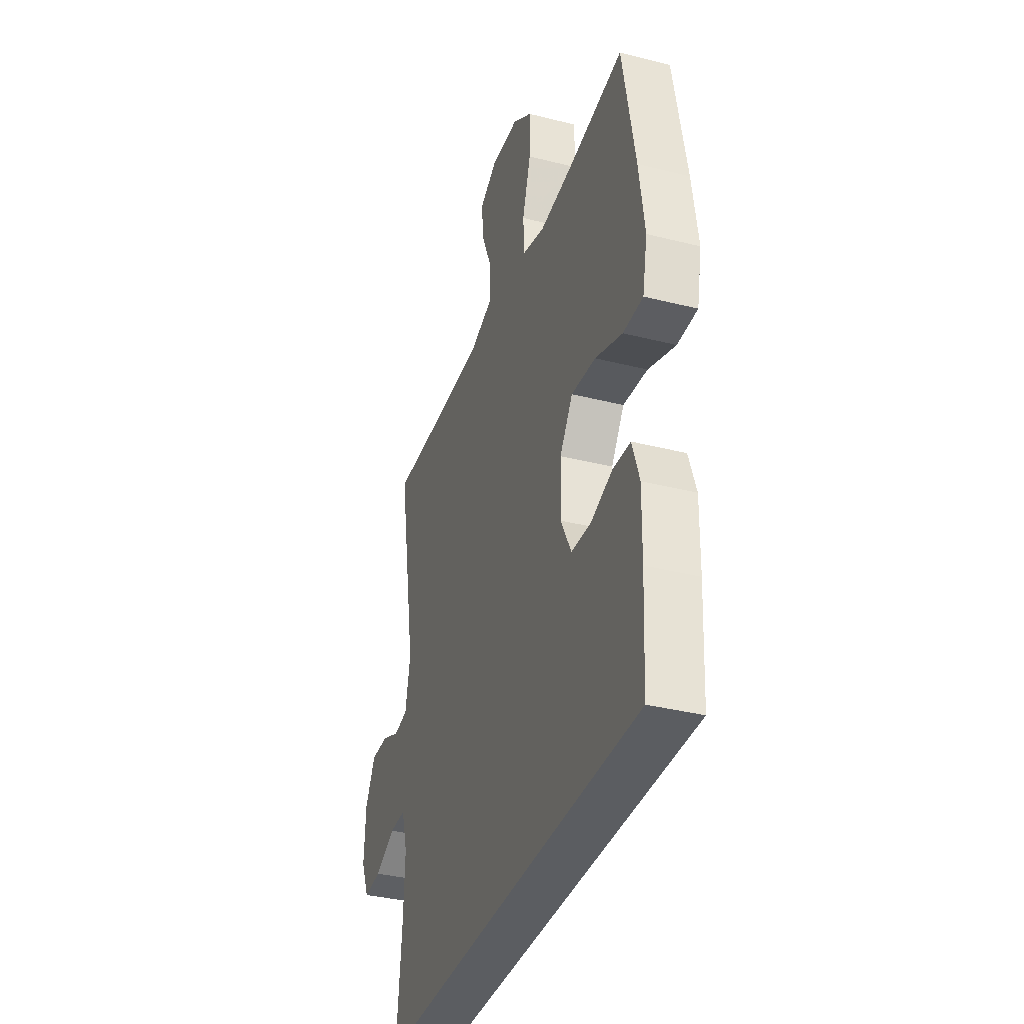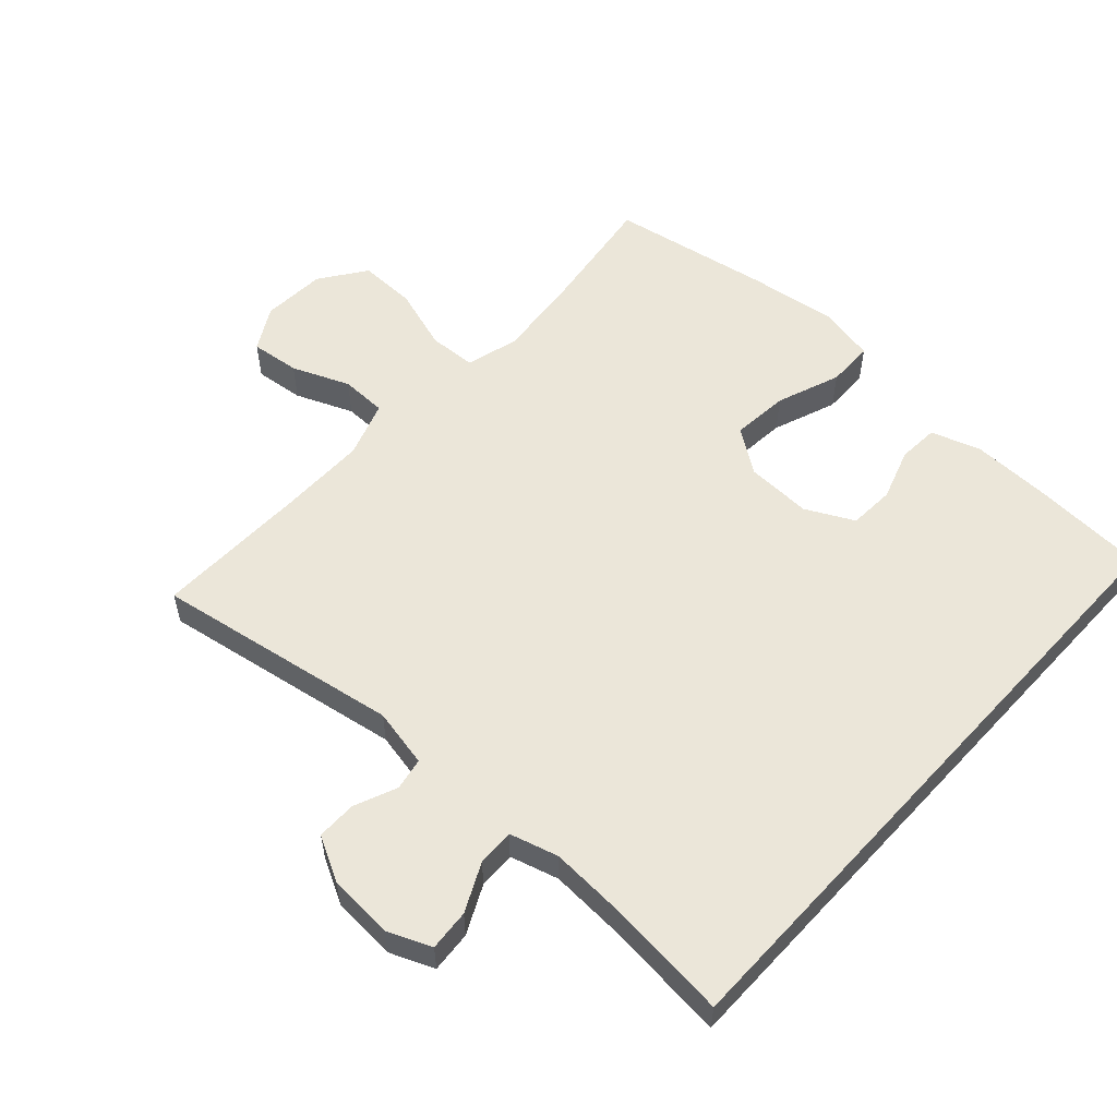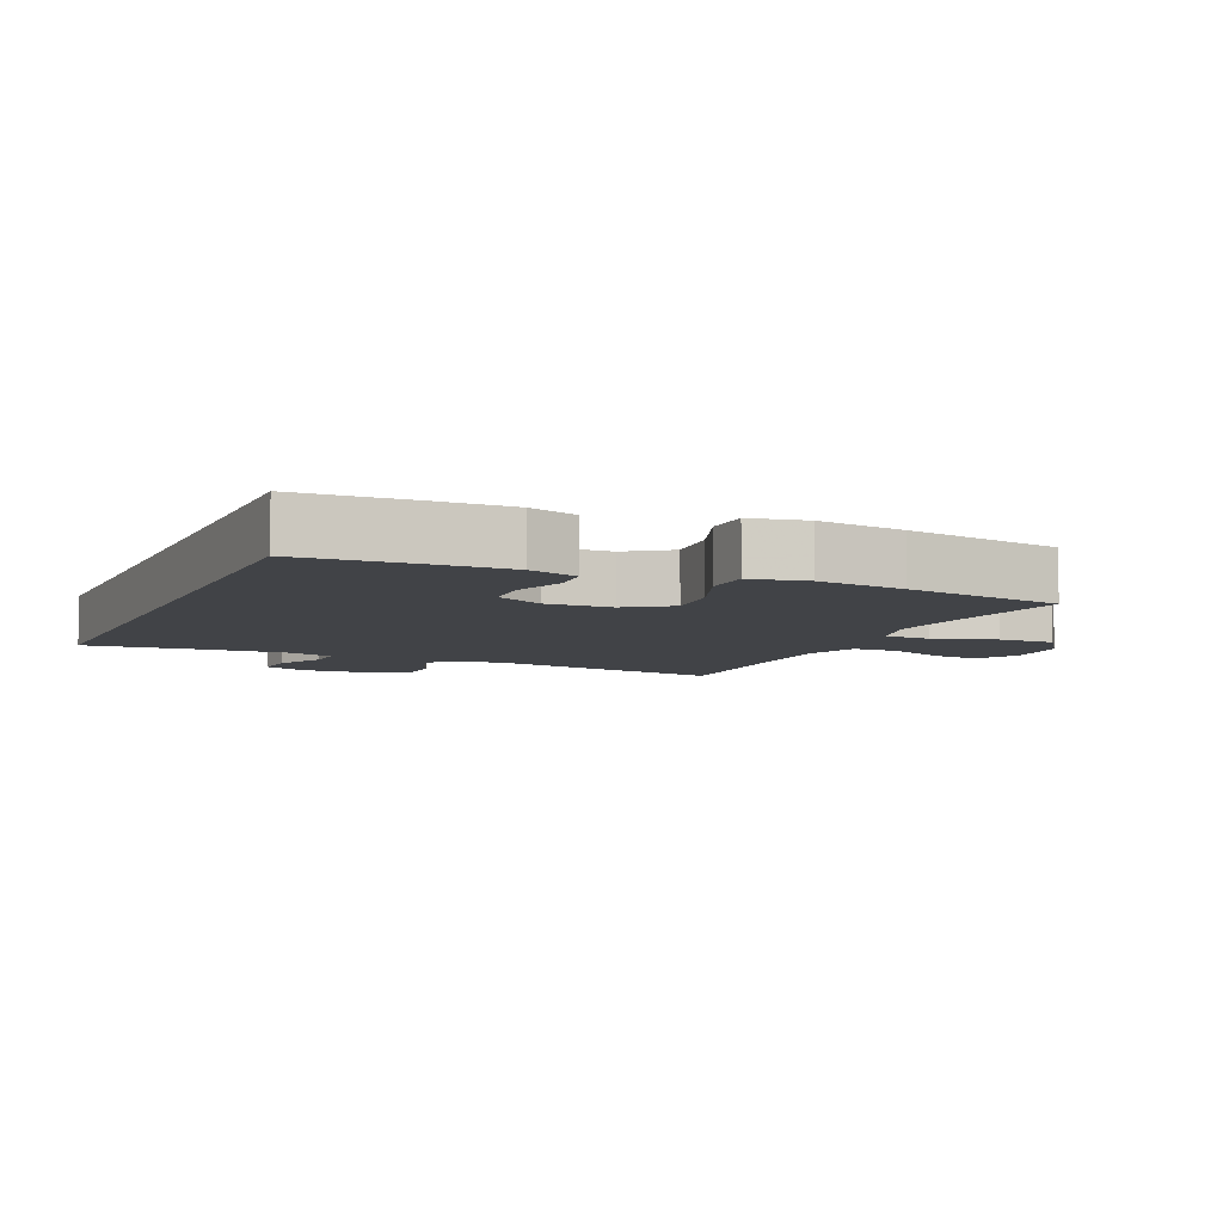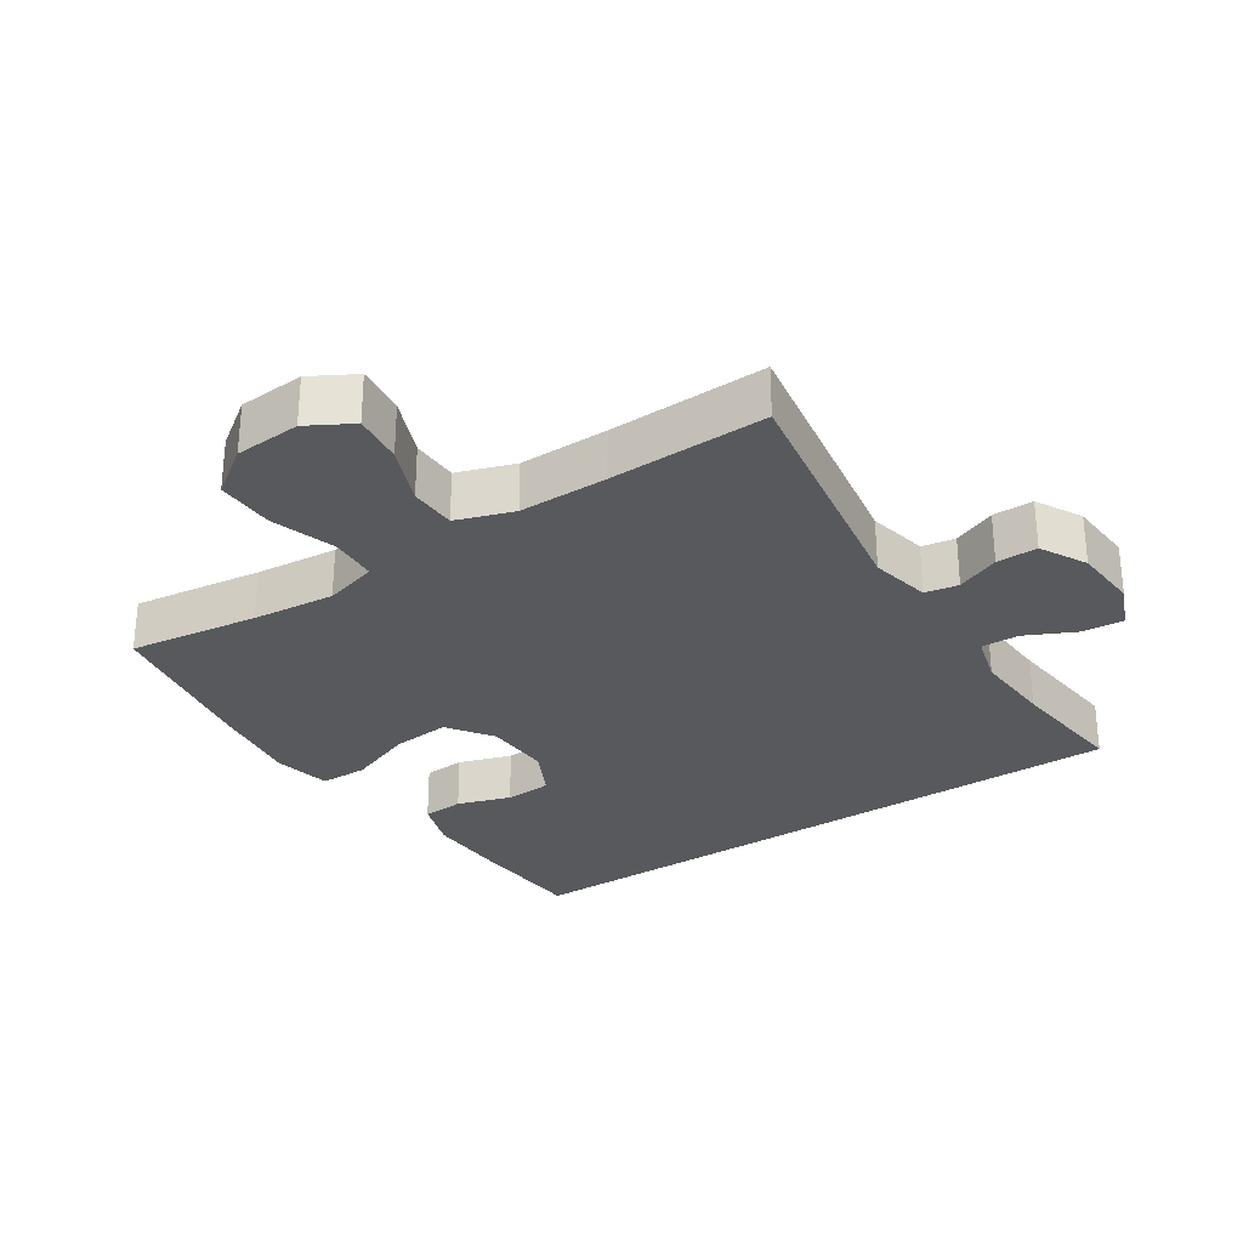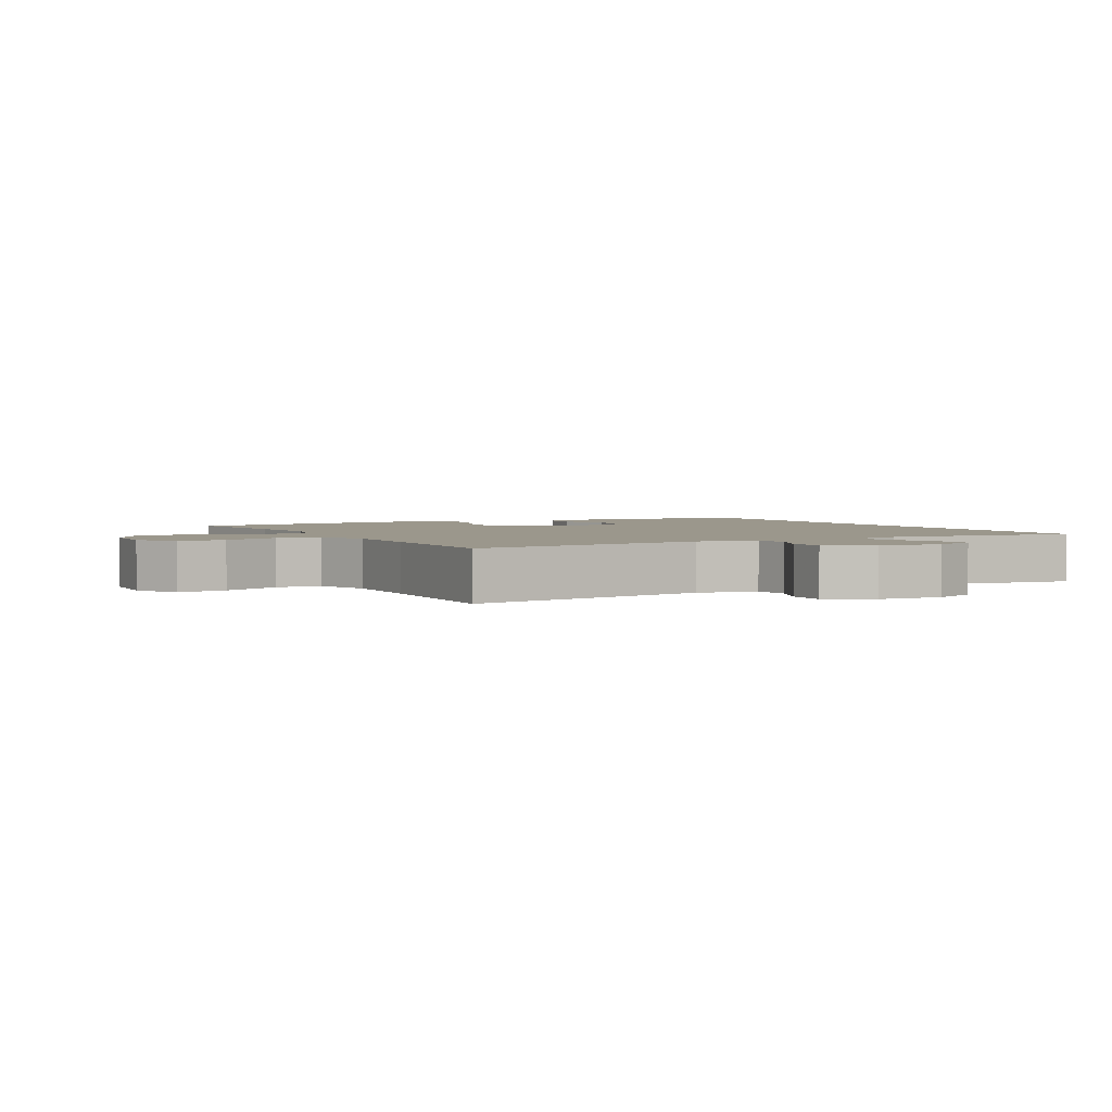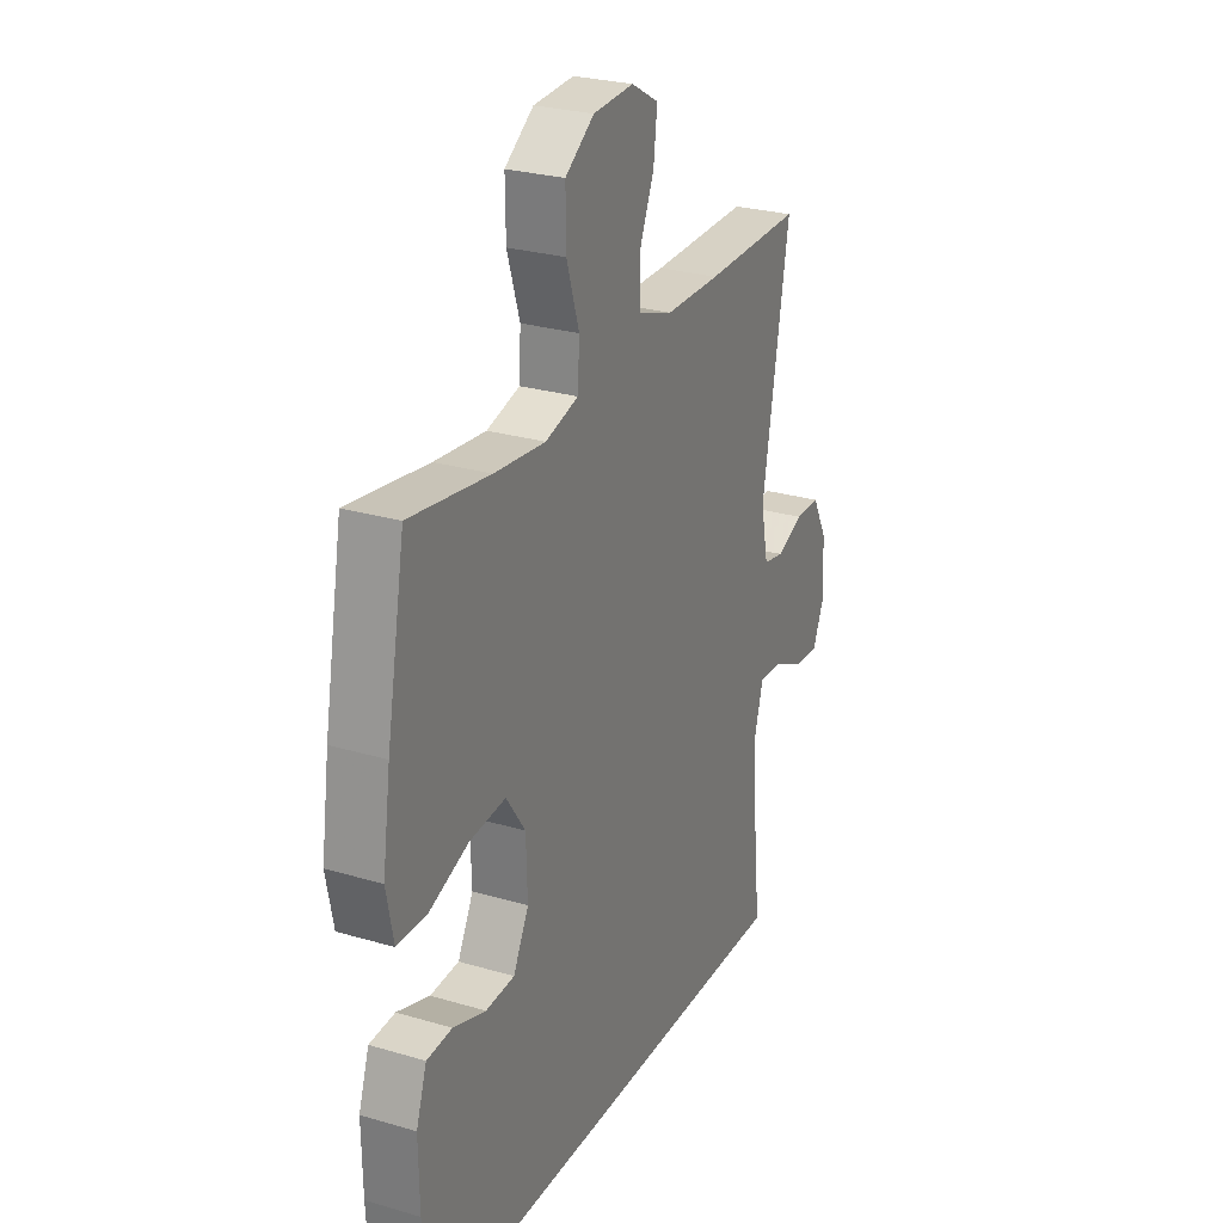
<metadata>
{"format":"obj","ext":"obj","renderer":"f3d","projection":"perspective","resolution":1024,"background":"white","views":[{"elev":-35.9,"azim":-108.4,"up":"+Z"},{"elev":56.1,"azim":132.6,"up":"+Y"},{"elev":-7.0,"azim":-113.9,"up":"+Y"},{"elev":-29.5,"azim":33.8,"up":"+Y"},{"elev":2.6,"azim":62.2,"up":"+Y"},{"elev":26.5,"azim":-65.1,"up":"+Z"}]}
</metadata>
<code>
v 0.454 0.07 -0.5
v -0.504 0.07 -0.5
v -0.513 0.07 -0.325
v -0.515 0.07 -0.21
v -0.49 0.07 -0.135
v -0.429 0.07 -0.131
v -0.351 0.07 -0.157
v -0.282 0.07 -0.153
v -0.245 0.07 -0.081
v -0.248 0.07 0.018
v -0.294 0.07 0.084
v -0.38 0.07 0.076
v -0.476 0.07 0.04
v -0.546 0.07 0.041
v -0.563 0.07 0.126
v -0.544 0.07 0.259
v -0.5 0.07 0.5
v -0.309 0.07 0.473
v -0.187 0.07 0.461
v -0.108 0.07 0.483
v -0.104 0.07 0.554
v -0.134 0.07 0.649
v -0.135 0.07 0.735
v -0.066 0.07 0.784
v 0.031 0.07 0.79
v 0.096 0.07 0.753
v 0.087 0.07 0.679
v 0.051 0.07 0.593
v 0.052 0.07 0.524
v 0.136 0.07 0.495
v 0.267 0.07 0.495
v 0.5 0.07 0.5
v 0.436 0.07 0.131
v 0.454 0.07 0.042
v 0.503 0.07 0.033
v 0.567 0.07 0.06
v 0.627 0.07 0.06
v 0.663 0.07 -0.008
v 0.669 0.07 -0.105
v 0.641 0.07 -0.171
v 0.579 0.07 -0.166
v 0.507 0.07 -0.131
v 0.451 0.07 -0.129
v 0.43 0.07 -0.202
v 0.436 0.07 -0.32
v 0.454 0 -0.5
v -0.504 0 -0.5
v -0.513 0 -0.325
v -0.515 0 -0.21
v -0.49 0 -0.135
v -0.429 0 -0.131
v -0.351 0 -0.157
v -0.282 0 -0.153
v -0.245 0 -0.081
v -0.248 0 0.018
v -0.294 0 0.084
v -0.38 0 0.076
v -0.476 0 0.04
v -0.546 0 0.041
v -0.563 0 0.126
v -0.544 0 0.259
v -0.5 0 0.5
v -0.309 0 0.473
v -0.187 0 0.461
v -0.108 0 0.483
v -0.104 0 0.554
v -0.134 0 0.649
v -0.135 0 0.735
v -0.066 0 0.784
v 0.031 0 0.79
v 0.096 0 0.753
v 0.087 0 0.679
v 0.051 0 0.593
v 0.052 0 0.524
v 0.136 0 0.495
v 0.267 0 0.495
v 0.5 0 0.5
v 0.436 0 0.131
v 0.454 0 0.042
v 0.503 0 0.033
v 0.567 0 0.06
v 0.627 0 0.06
v 0.663 0 -0.008
v 0.669 0 -0.105
v 0.641 0 -0.171
v 0.579 0 -0.166
v 0.507 0 -0.131
v 0.451 0 -0.129
v 0.43 0 -0.202
v 0.436 0 -0.32
f 39 40 41 42
f 39 42 43
f 38 39 43
f 35 36 37 38
f 34 35 38 43
f 33 34 43 44
f 31 32 33
f 30 31 33 44
f 25 26 27 28
f 25 28 29
f 24 25 29
f 21 22 23 24
f 20 21 24 29
f 19 20 29 30
f 15 16 17 18
f 15 18 19
f 12 13 14 15
f 11 12 15 19
f 10 11 19 30
f 4 5 6 7
f 4 7 8
f 3 4 8
f 45 1 2 3
f 45 3 8
f 44 45 8 9
f 9 10 30 44
f 87 86 85 84
f 88 87 84
f 88 84 83
f 83 82 81 80
f 88 83 80 79
f 89 88 79 78
f 78 77 76
f 89 78 76 75
f 73 72 71 70
f 74 73 70
f 74 70 69
f 69 68 67 66
f 74 69 66 65
f 75 74 65 64
f 63 62 61 60
f 64 63 60
f 60 59 58 57
f 64 60 57 56
f 75 64 56 55
f 52 51 50 49
f 53 52 49
f 53 49 48
f 48 47 46 90
f 53 48 90
f 54 53 90 89
f 89 75 55 54
f 1 46 47 2
f 2 47 48 3
f 3 48 49 4
f 4 49 50 5
f 5 50 51 6
f 6 51 52 7
f 7 52 53 8
f 8 53 54 9
f 9 54 55 10
f 10 55 56 11
f 11 56 57 12
f 12 57 58 13
f 13 58 59 14
f 14 59 60 15
f 15 60 61 16
f 16 61 62 17
f 17 62 63 18
f 18 63 64 19
f 19 64 65 20
f 20 65 66 21
f 21 66 67 22
f 22 67 68 23
f 23 68 69 24
f 24 69 70 25
f 25 70 71 26
f 26 71 72 27
f 27 72 73 28
f 28 73 74 29
f 29 74 75 30
f 30 75 76 31
f 31 76 77 32
f 32 77 78 33
f 33 78 79 34
f 34 79 80 35
f 35 80 81 36
f 36 81 82 37
f 37 82 83 38
f 38 83 84 39
f 39 84 85 40
f 40 85 86 41
f 41 86 87 42
f 42 87 88 43
f 43 88 89 44
f 44 89 90 45
f 45 90 46 1

</code>
